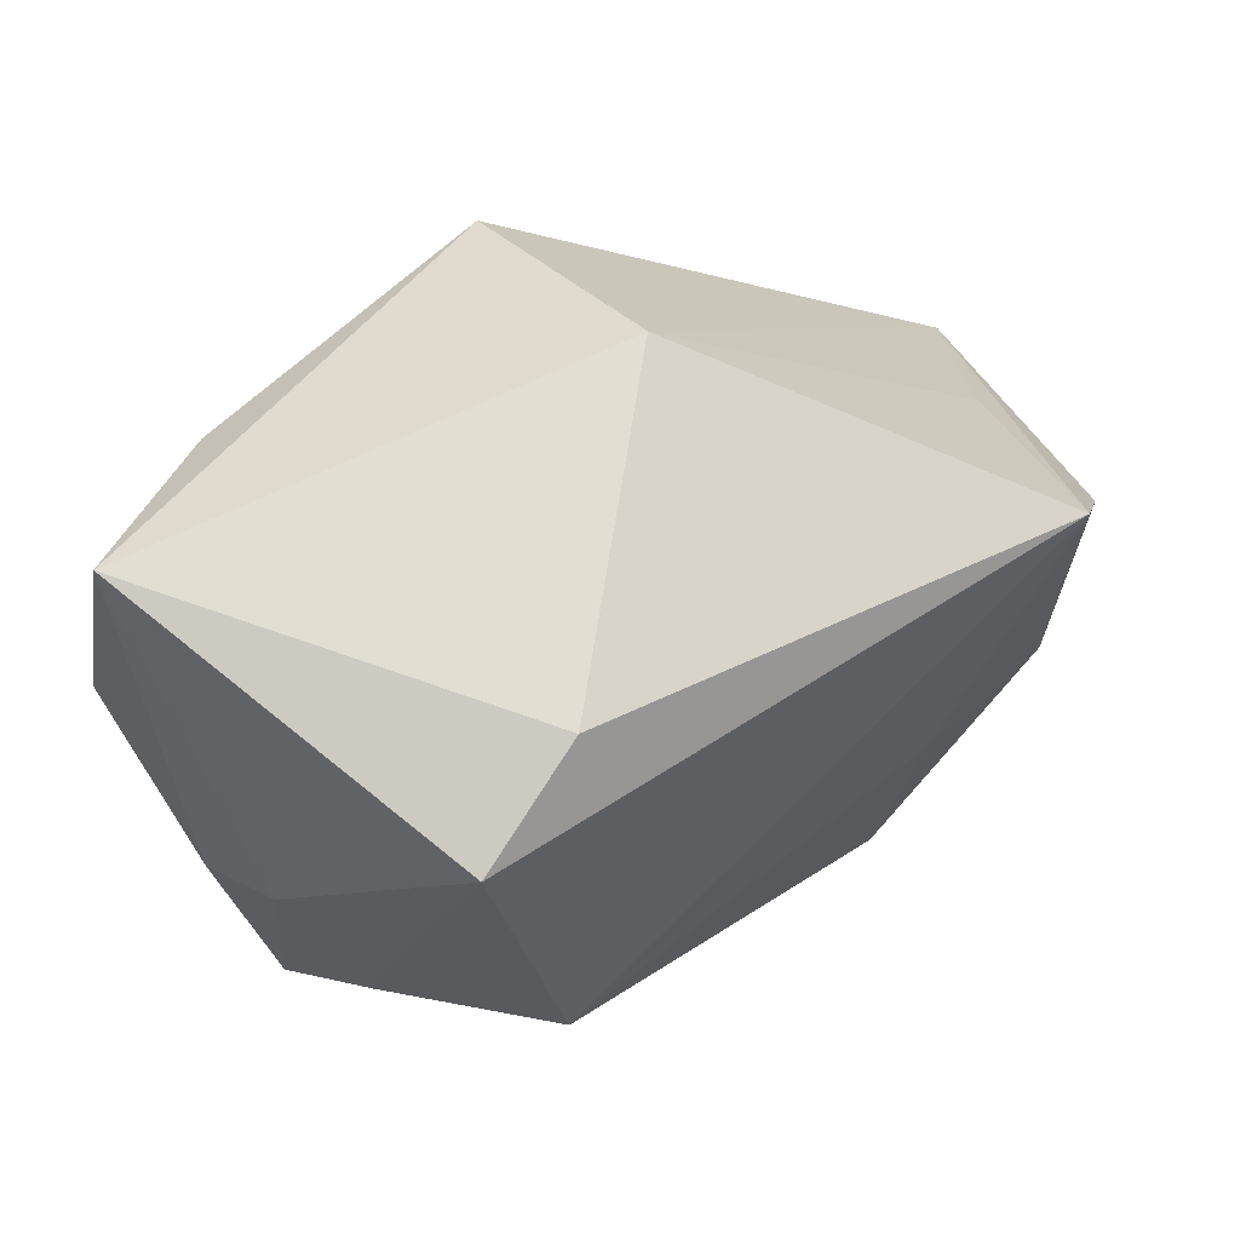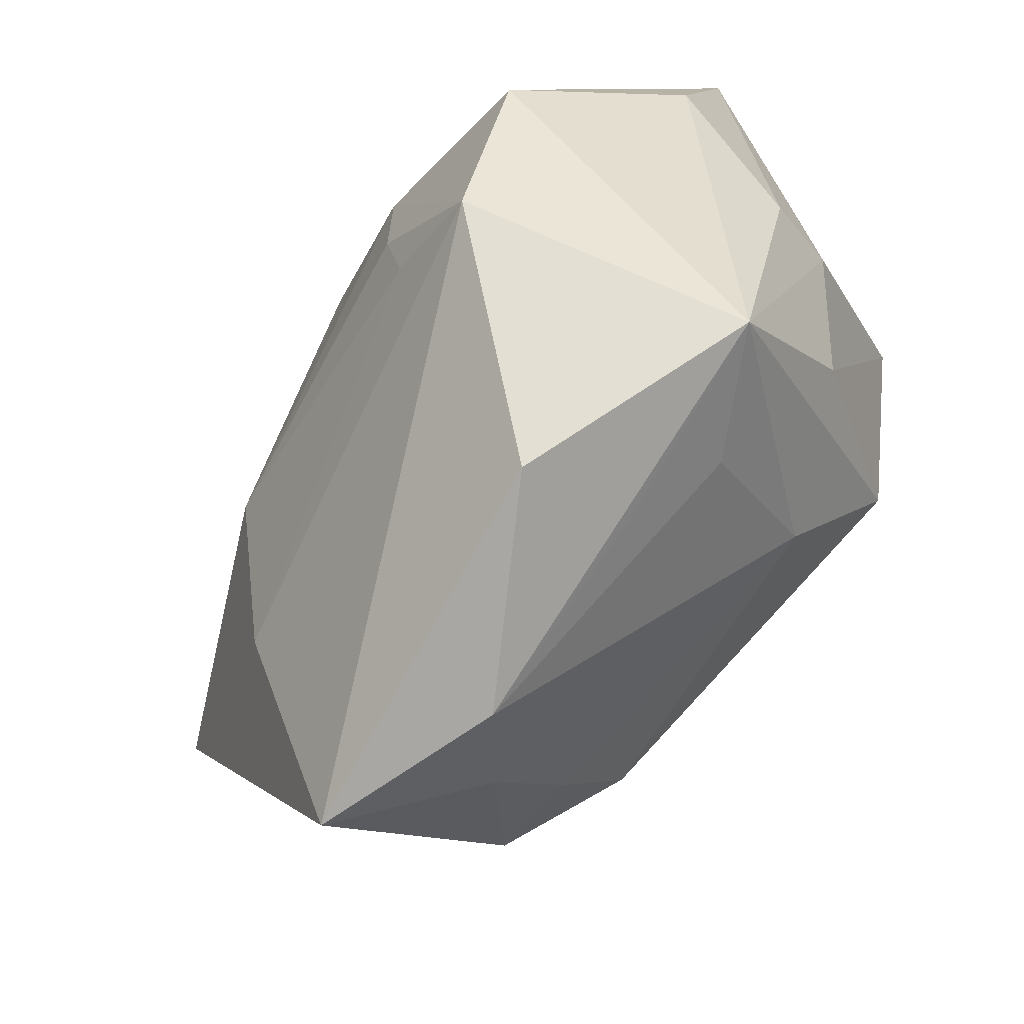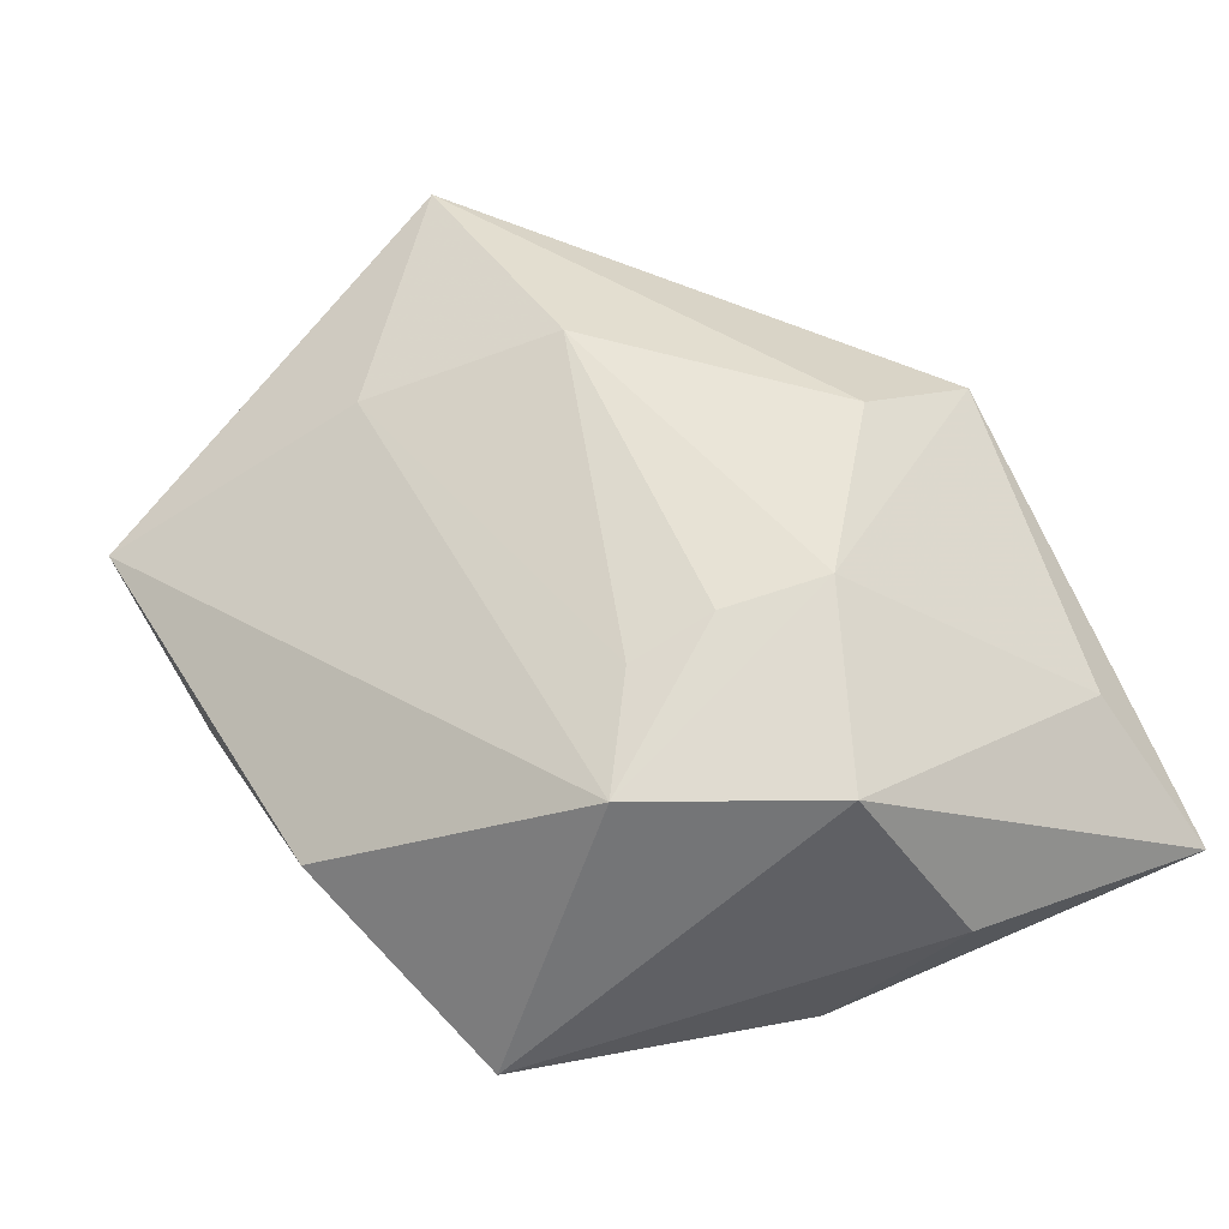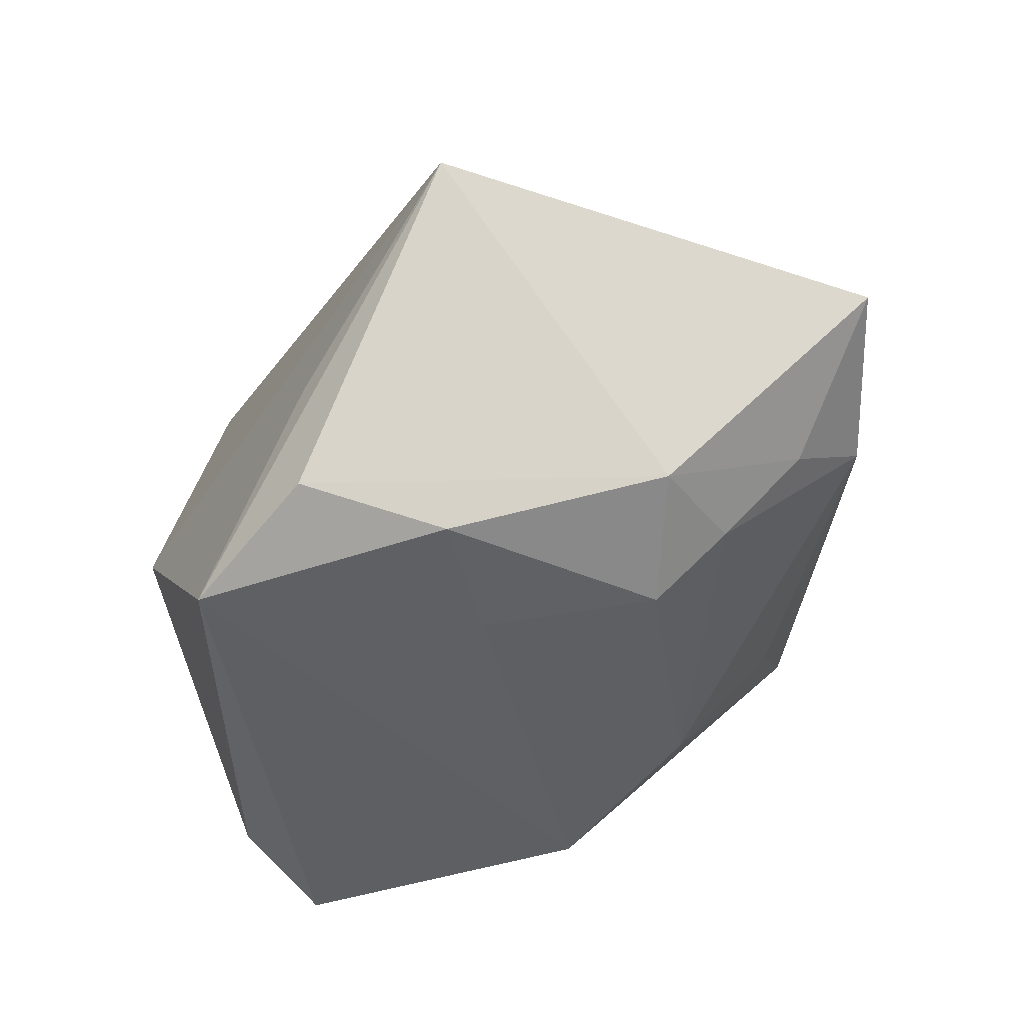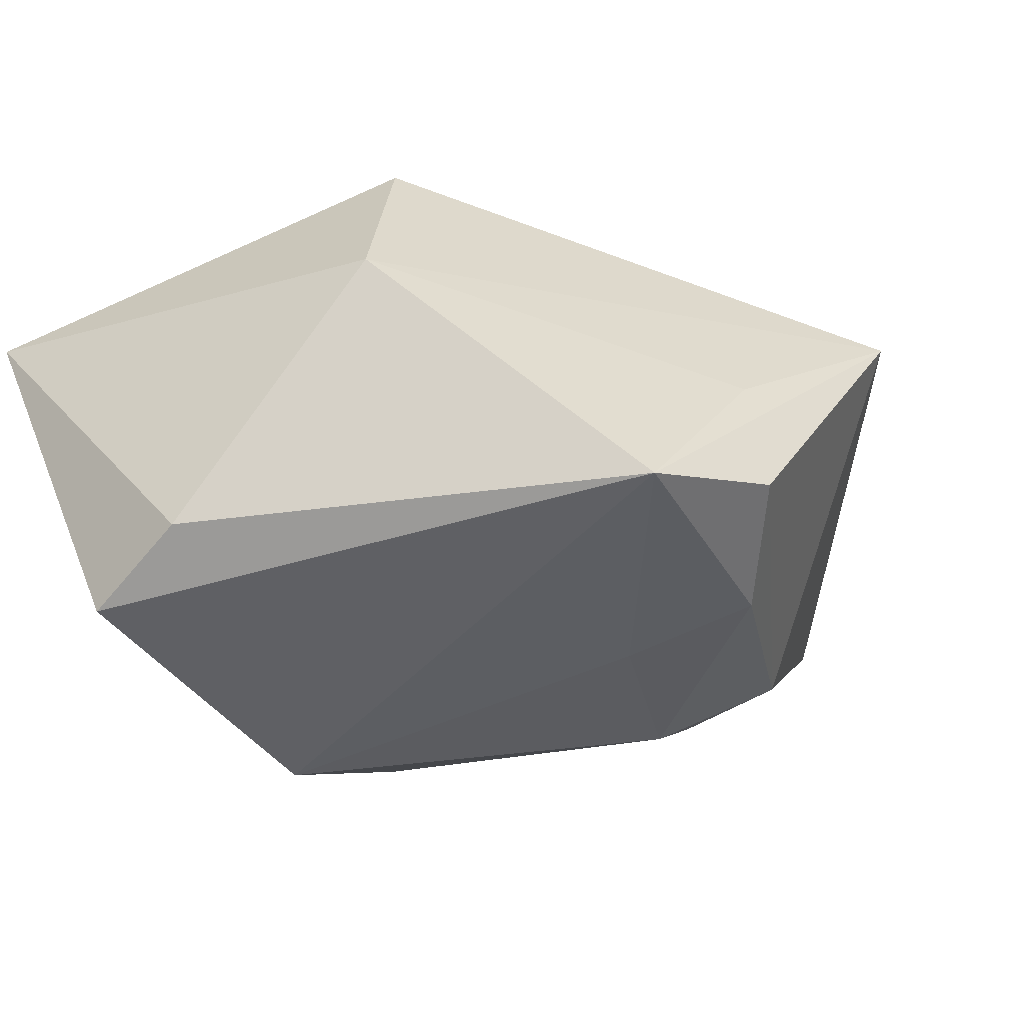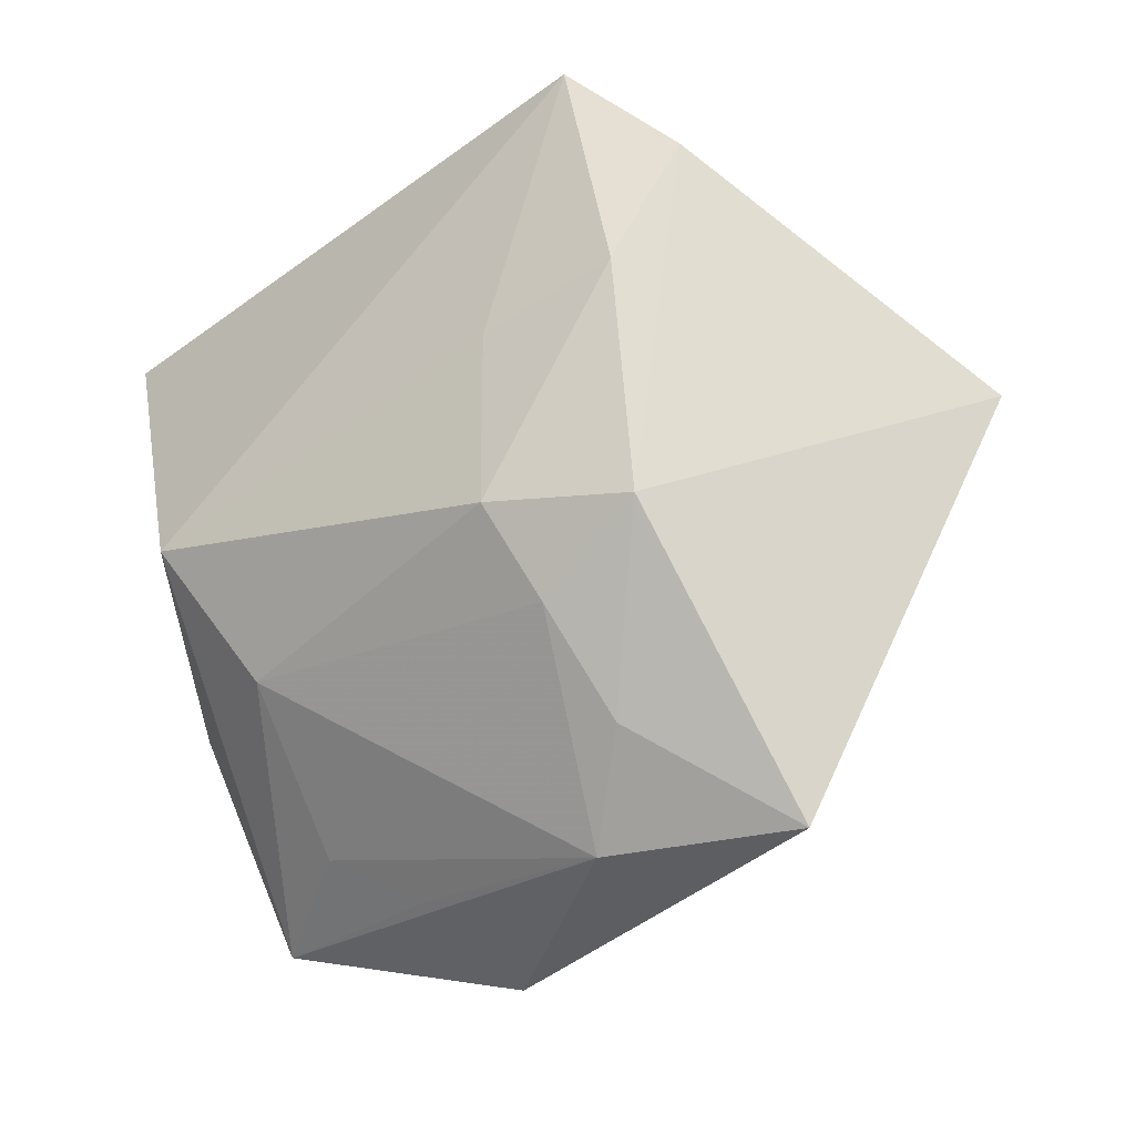
<metadata>
{"format":"obj","ext":"obj","renderer":"f3d","projection":"perspective","resolution":1024,"background":"white","views":[{"elev":55.5,"azim":143.9,"up":"+Y"},{"elev":-68.1,"azim":51.0,"up":"+Y"},{"elev":66.6,"azim":66.4,"up":"+Z"},{"elev":-40.7,"azim":-80.4,"up":"+Z"},{"elev":-44.6,"azim":-158.7,"up":"+Z"},{"elev":-44.9,"azim":-138.5,"up":"+Y"}]}
</metadata>
<code>
v -0.004598 -0.02014 -7.036e-05
v -0.008343 -0.01722 -0.003167
v -0.007488 -0.009757 -0.01034
v -0.00266 0.01761 -0.0007273
v 0.01479 -0.01463 0.001466
v 0.009053 -0.01417 -0.001956
v 0.0115 0.01379 0.007301
v 0.01762 -0.001215 0.0003539
v 0.004721 -0.01887 0.005864
v -0.01795 0.005303 -0.009811
v -0.0133 -0.01114 -0.007726
v 0.004647 -0.004483 0.01311
v 0.004202 -0.000477 0.01376
v -0.008649 -0.001551 -0.01172
v 0.01311 0.01165 -0.01279
v -0.01297 -0.02141 0.002768
v -0.01503 -0.001024 -0.01097
v 0.01347 0.001247 0.01366
v 0.01405 -0.00666 -0.005331
v -0.002303 0.009203 0.01246
v 0.005167 -0.01707 0.0002724
v -0.01303 -0.009253 0.00781
v -0.02302 -0.00195 0.00506
v -0.01115 -0.0004186 0.01088
v -0.01409 0.01079 -0.01279
v 0.007269 -0.009325 -0.008572
v 0.007994 0.01428 -0.0113
v 0.009648 -0.007387 0.0133
v 0.01669 0.000764 -0.003519
v -0.01732 0.005619 -0.003369
v -0.002335 0.01432 0.009738
v 0.01818 0.01603 0.002958
v 0.01818 0.004706 0.006232
v -0.00799 -0.01331 -0.007165
v 0.004728 0.004367 0.01404
v 0.009746 -0.00289 -0.01279
f 5 28 9
f 9 28 16
f 5 9 1
f 1 9 16
f 32 29 15
f 26 36 5
f 31 32 4
f 4 23 31
f 18 35 28
f 18 28 5
f 5 33 18
f 18 33 32
f 5 36 19
f 19 29 5
f 36 15 19
f 19 15 29
f 8 33 5
f 5 29 8
f 32 33 8
f 8 29 32
f 22 23 16
f 22 24 23
f 16 28 22
f 28 35 13
f 35 24 13
f 16 23 11
f 25 15 36
f 6 26 5
f 1 26 6
f 20 24 35
f 35 31 20
f 23 24 20
f 20 31 23
f 7 31 35
f 35 18 7
f 32 31 7
f 7 18 32
f 28 13 12
f 12 13 24
f 12 22 28
f 24 22 12
f 2 1 16
f 16 11 2
f 14 25 36
f 17 25 14
f 27 25 4
f 15 25 27
f 4 32 27
f 32 15 27
f 30 23 4
f 4 25 30
f 30 25 23
f 23 25 10
f 10 25 17
f 10 11 23
f 17 11 10
f 5 1 21
f 21 6 5
f 1 6 21
f 36 26 3
f 3 14 36
f 3 11 17
f 17 14 3
f 34 2 11
f 11 3 34
f 1 2 34
f 34 26 1
f 34 3 26

</code>
